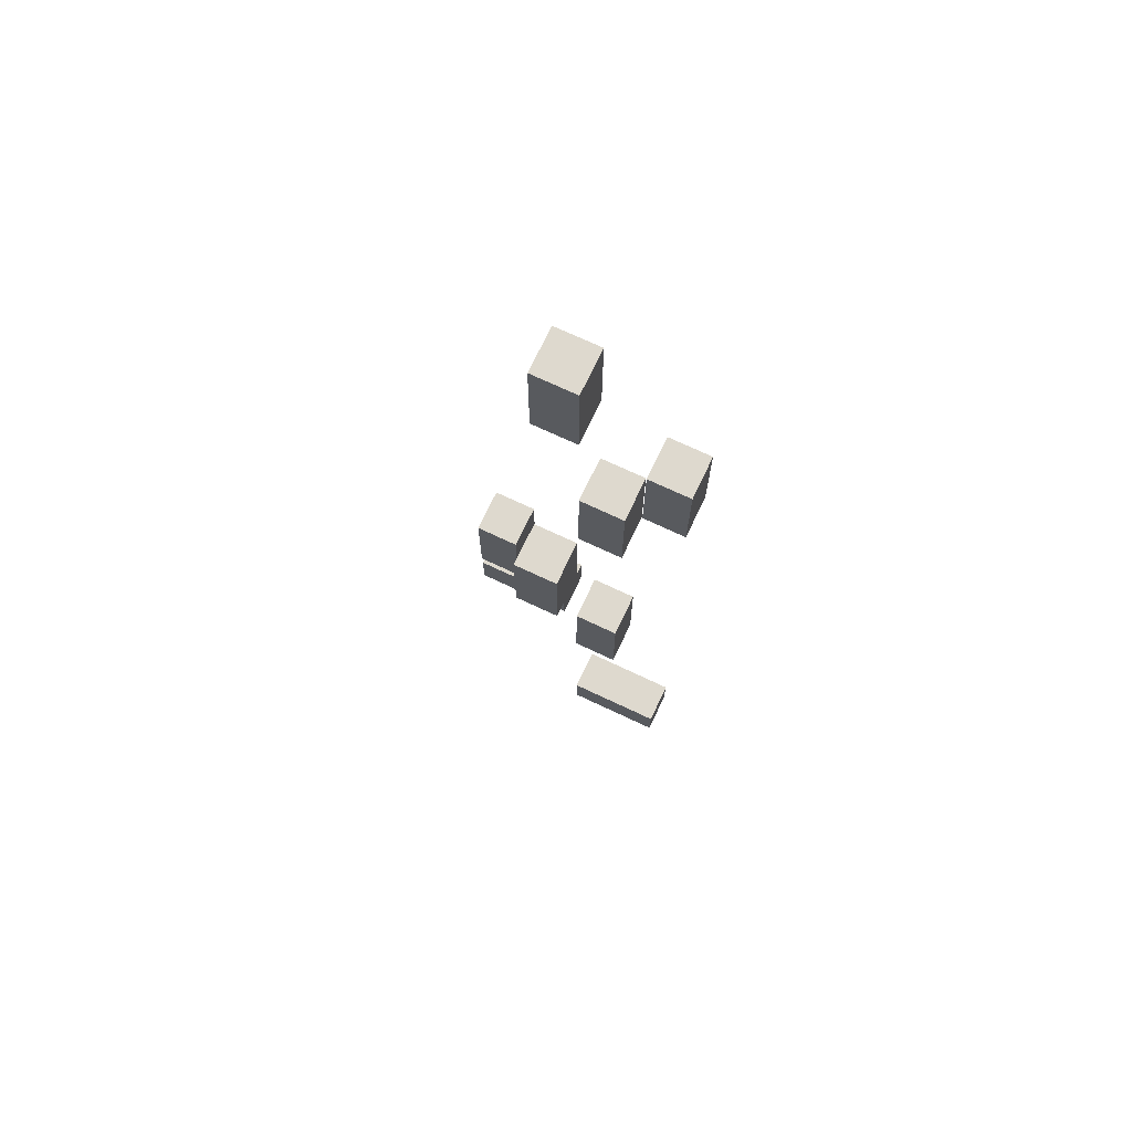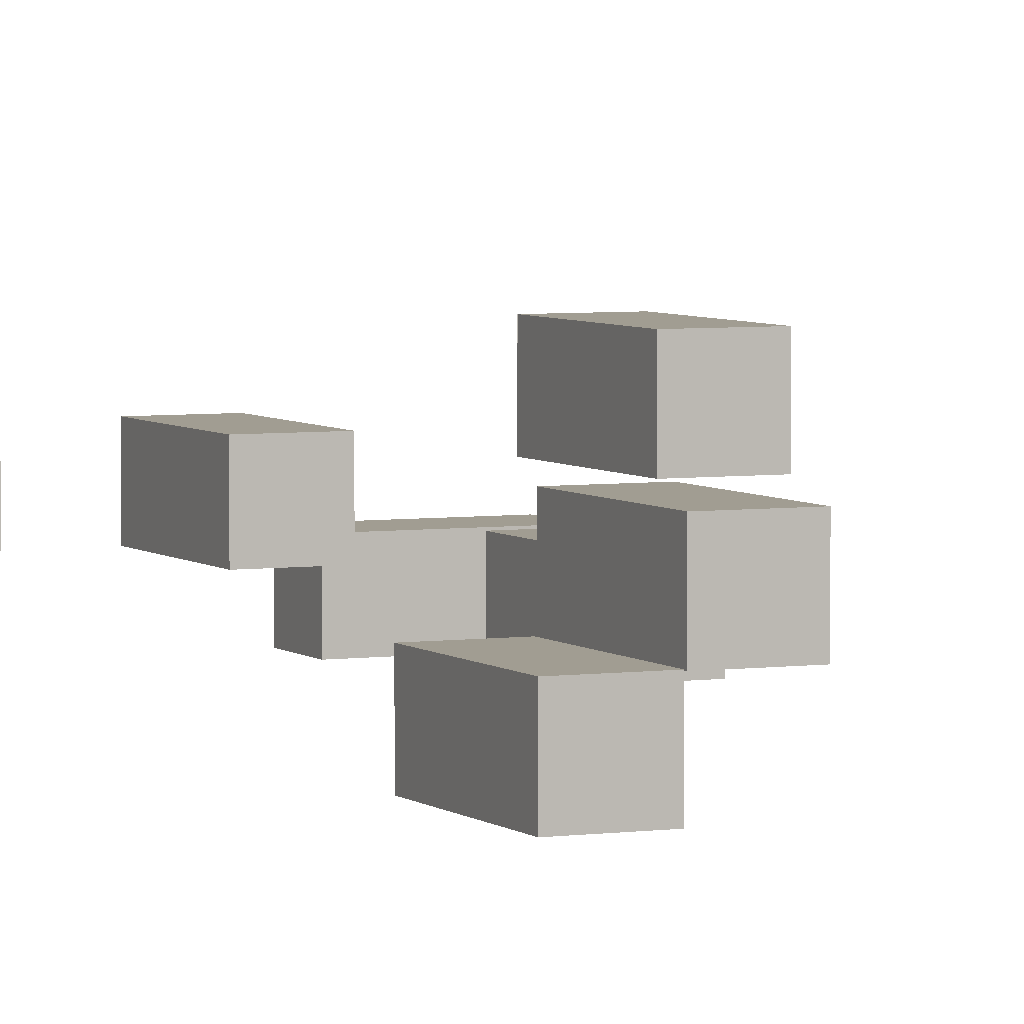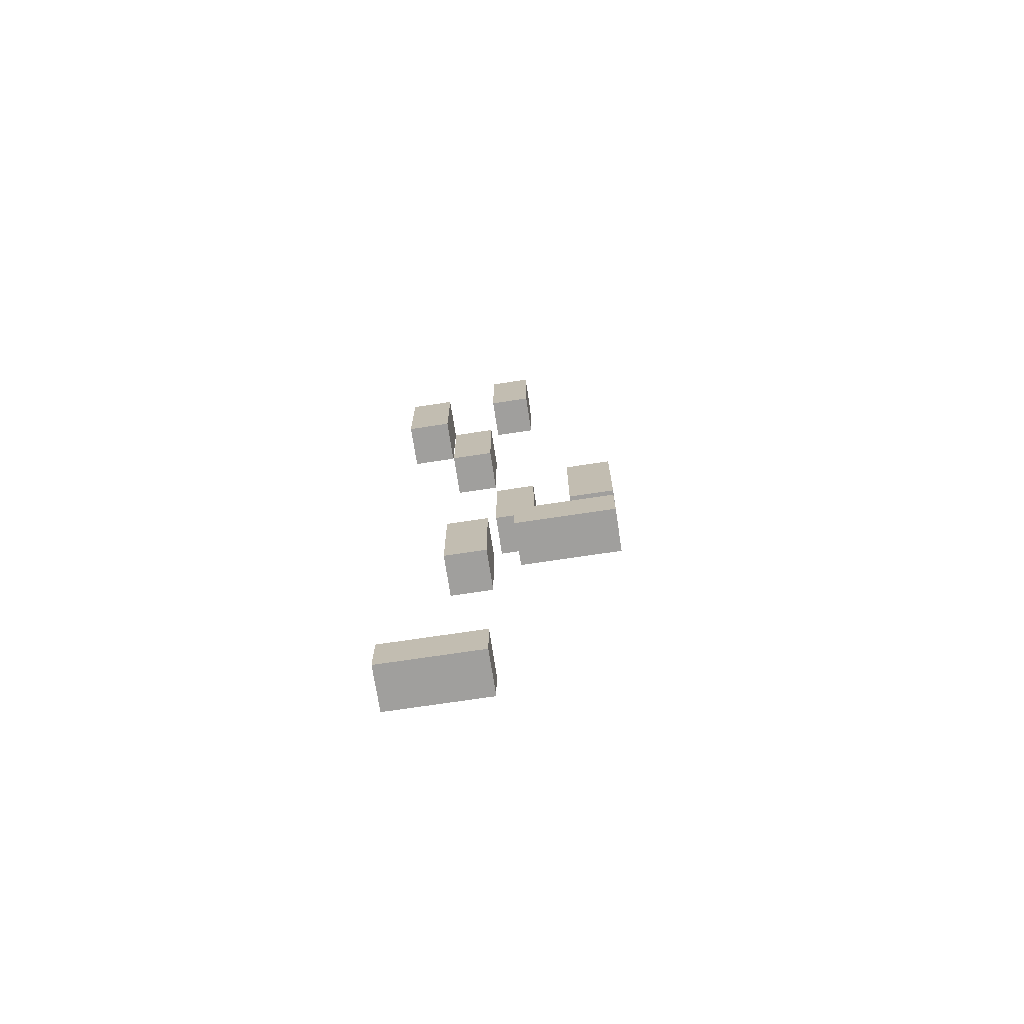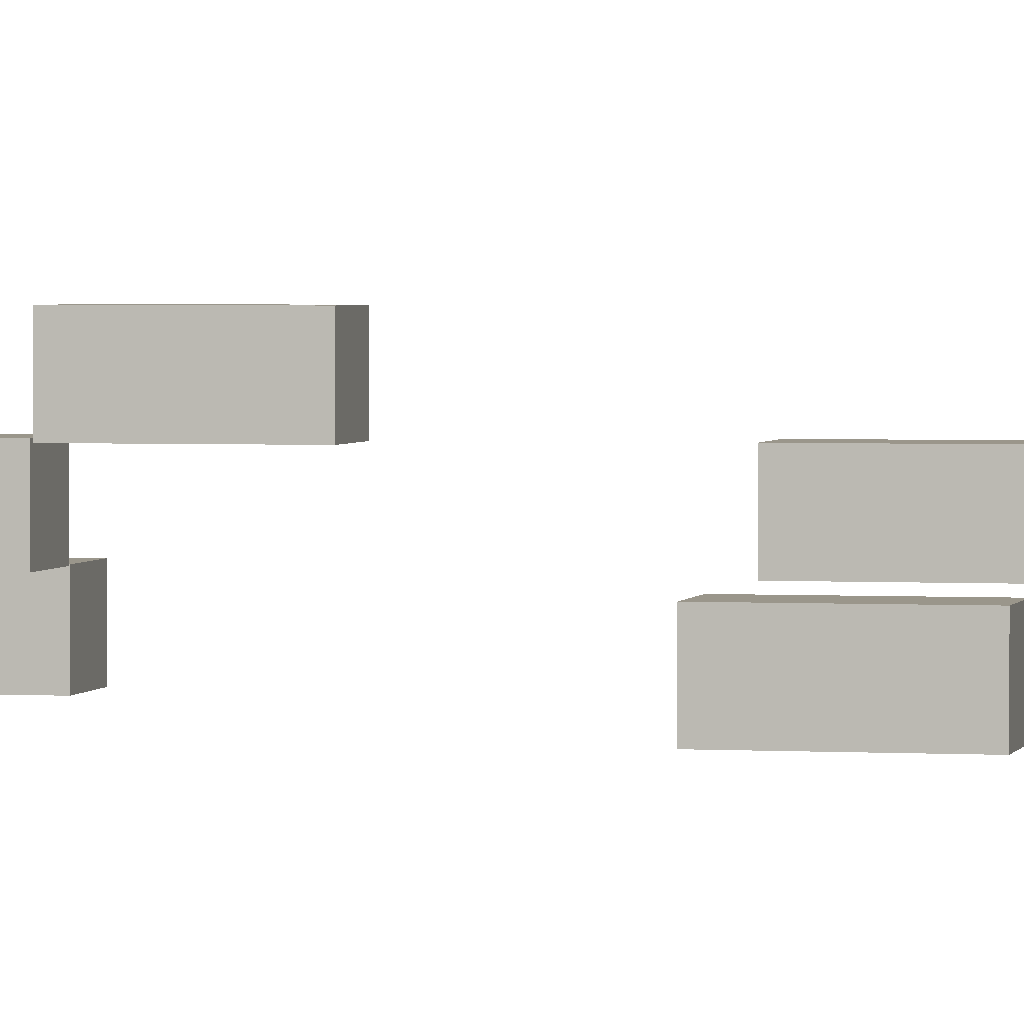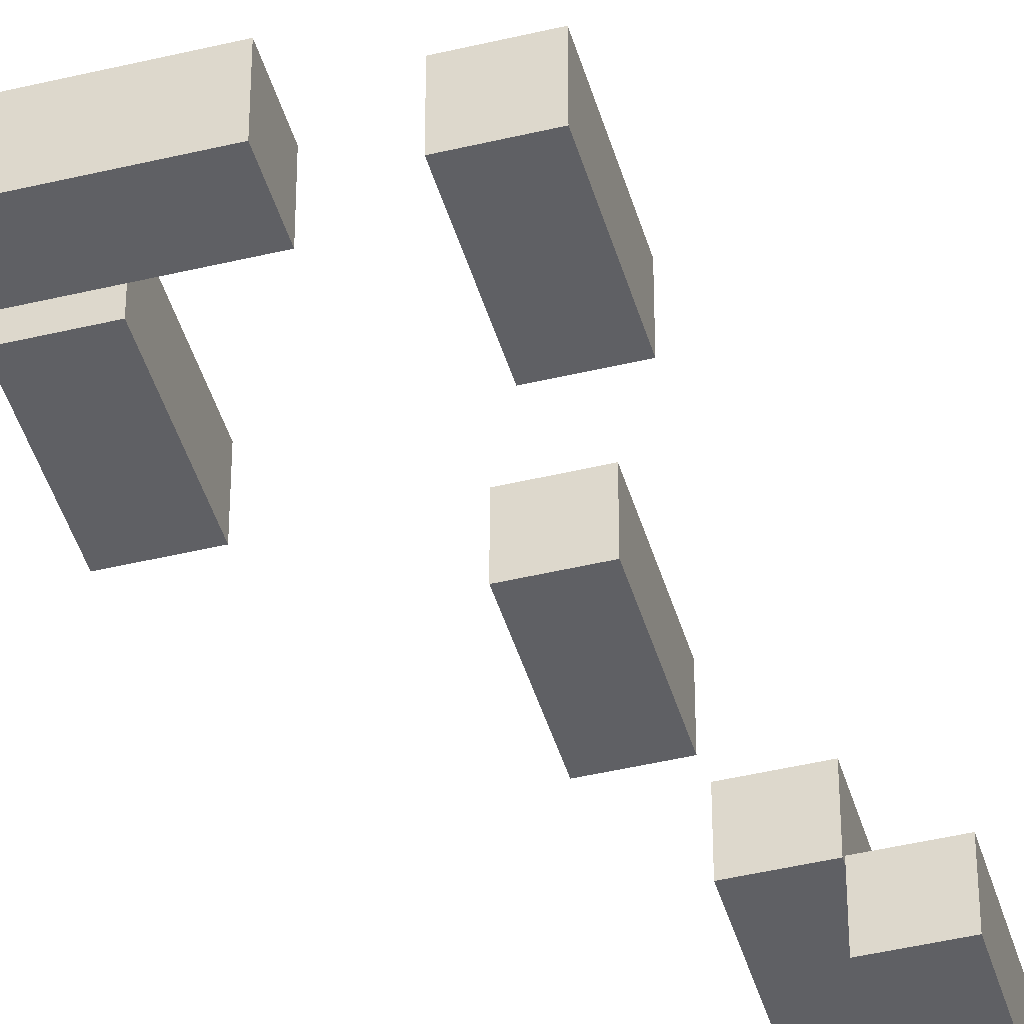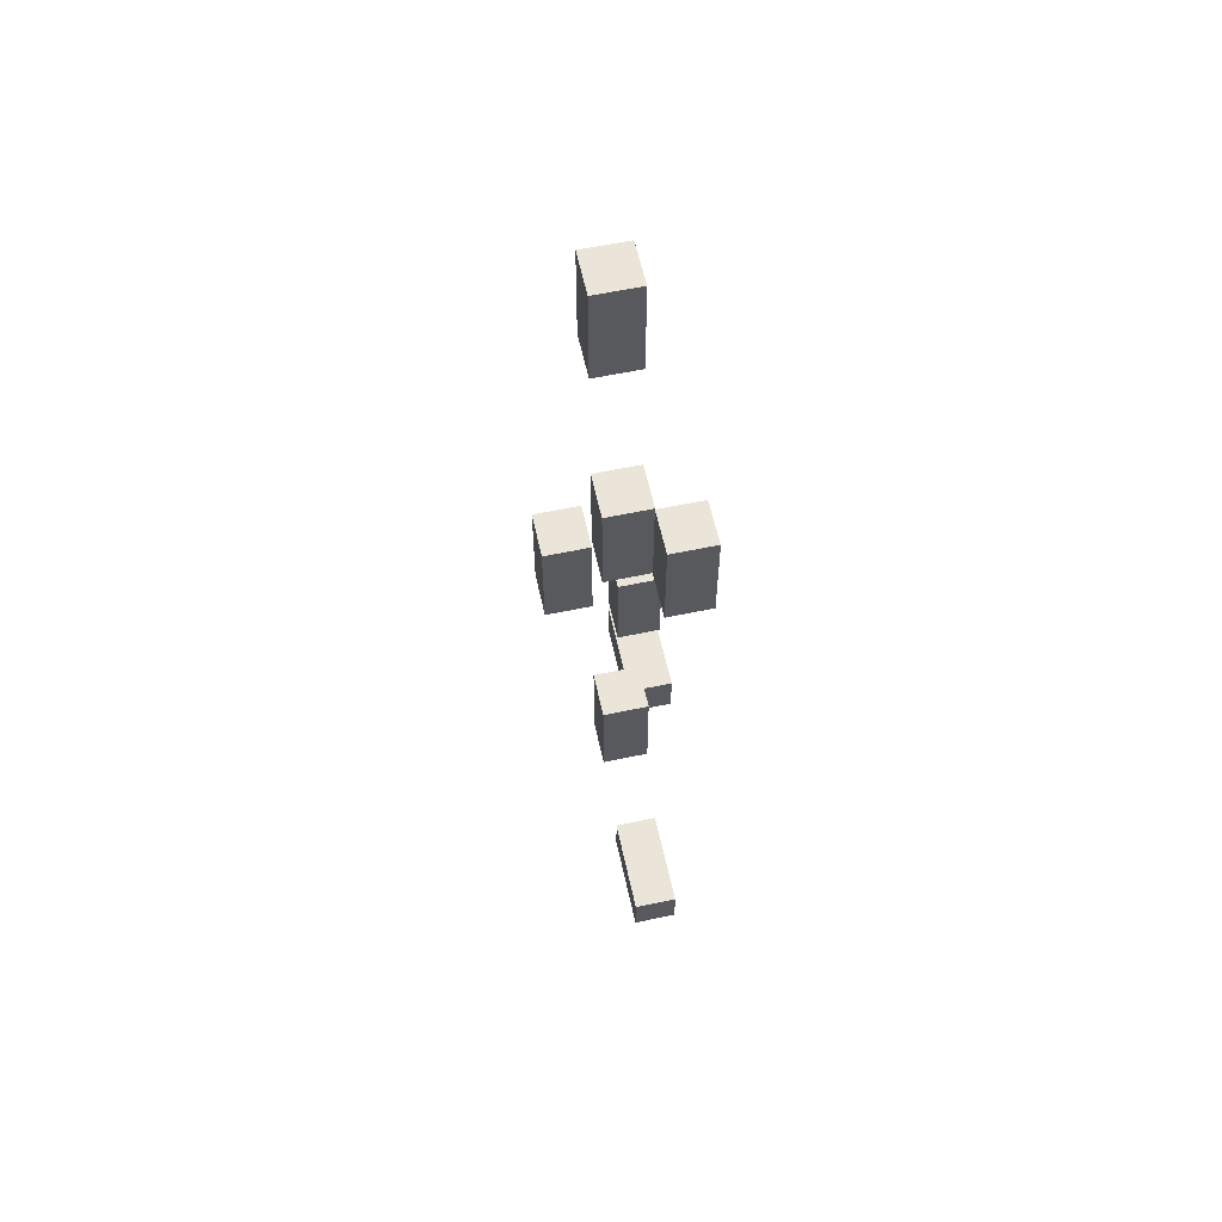
<metadata>
{"format":"obj","ext":"obj","renderer":"f3d","projection":"perspective","resolution":1024,"background":"white","views":[{"elev":71.4,"azim":-154.7,"up":"+Z"},{"elev":4.6,"azim":-24.2,"up":"+Y"},{"elev":-71.4,"azim":8.6,"up":"+Z"},{"elev":2.3,"azim":102.5,"up":"+Y"},{"elev":-44.0,"azim":-164.2,"up":"+Y"},{"elev":59.5,"azim":-102.2,"up":"+Z"}]}
</metadata>
<code>
o Cube.008
v -0.147 1.075 3.08
v -0.147 1.381 3.08
v -0.147 1.075 2.386
v -0.147 1.381 2.386
v 0.1599 1.075 3.08
v 0.1599 1.381 3.08
v 0.1599 1.075 2.386
v 0.1599 1.381 2.386
f 1 2 4 3
f 3 4 8 7
f 7 8 6 5
f 5 6 2 1
f 3 7 5 1
f 8 4 2 6
o Cube.026
v -0.7745 0.7715 1.498
v -0.7745 1.078 1.498
v -0.7745 0.7715 0.8038
v -0.7745 1.078 0.8038
v -0.4677 0.7715 1.498
v -0.4677 1.078 1.498
v -0.4677 0.7715 0.8038
v -0.4677 1.078 0.8038
f 9 10 12 11
f 11 12 16 15
f 15 16 14 13
f 13 14 10 9
f 11 15 13 9
f 16 12 10 14
o Cube.024
v -0.4617 1.075 1.498
v -0.4617 1.381 1.498
v -0.4617 1.075 0.8038
v -0.4617 1.381 0.8038
v -0.1548 1.075 1.498
v -0.1548 1.381 1.498
v -0.1548 1.075 0.8038
v -0.1548 1.381 0.8038
f 17 18 20 19
f 19 20 24 23
f 23 24 22 21
f 21 22 18 17
f 19 23 21 17
f 24 20 18 22
o Cube.052_Cube.055
v 0.7883 0.7715 -1.575
v 0.7883 1.078 -1.575
v 0.7883 0.7715 -0.8814
v 0.7883 1.078 -0.8814
v 0.4814 0.7715 -1.575
v 0.4814 1.078 -1.575
v 0.4814 0.7715 -0.8814
v 0.4814 1.078 -0.8814
f 25 26 28 27
f 27 28 32 31
f 31 32 30 29
f 29 30 26 25
f 27 31 29 25
f 32 28 26 30
o Cube.048_Cube.051
v -0.1539 1.075 -1.575
v -0.1539 1.381 -1.575
v -0.1539 1.075 -0.8814
v -0.1539 1.381 -0.8814
v -0.4607 1.075 -1.575
v -0.4607 1.381 -1.575
v -0.4607 1.075 -0.8814
v -0.4607 1.381 -0.8814
f 33 34 36 35
f 35 36 40 39
f 39 40 38 37
f 37 38 34 33
f 35 39 37 33
f 40 36 34 38
o Cube.037_Cube.041
v 0.1607 1.38 0.006757
v 0.1607 1.687 0.006757
v 0.1607 1.38 0.7007
v 0.1607 1.687 0.7007
v -0.1461 1.38 0.006757
v -0.1461 1.687 0.006757
v -0.1461 1.38 0.7007
v -0.1461 1.687 0.7007
f 41 42 44 43
f 43 44 48 47
f 47 48 46 45
f 45 46 42 41
f 43 47 45 41
f 48 44 42 46
o Cube.057_Cube.060
v 0.09016 0.7715 -1.976
v 0.09016 1.078 -1.976
v 0.7841 0.7715 -1.976
v 0.7841 1.078 -1.976
v 0.09016 0.7715 -1.669
v 0.09016 1.078 -1.669
v 0.7841 0.7715 -1.669
v 0.7841 1.078 -1.669
f 49 50 52 51
f 51 52 56 55
f 55 56 54 53
f 53 54 50 49
f 51 55 53 49
f 56 52 50 54
o Cube.067_Cube.071
v -0.08576 0.8988 -3.487
v -0.08576 1.206 -3.487
v -0.7797 0.8988 -3.487
v -0.7797 1.206 -3.487
v -0.08576 0.8988 -3.793
v -0.08576 1.206 -3.793
v -0.7797 0.8988 -3.793
v -0.7797 1.206 -3.793
f 57 58 60 59
f 59 60 64 63
f 63 64 62 61
f 61 62 58 57
f 59 63 61 57
f 64 60 58 62

</code>
